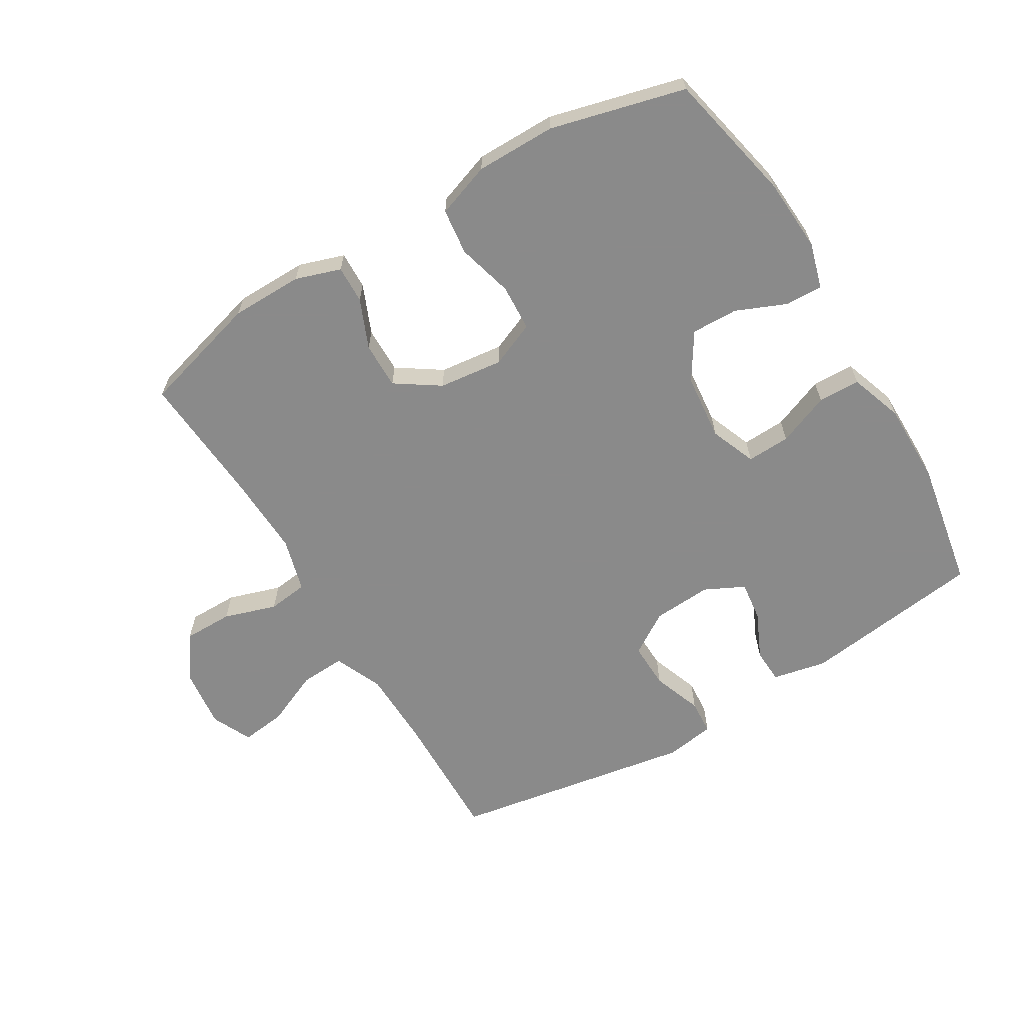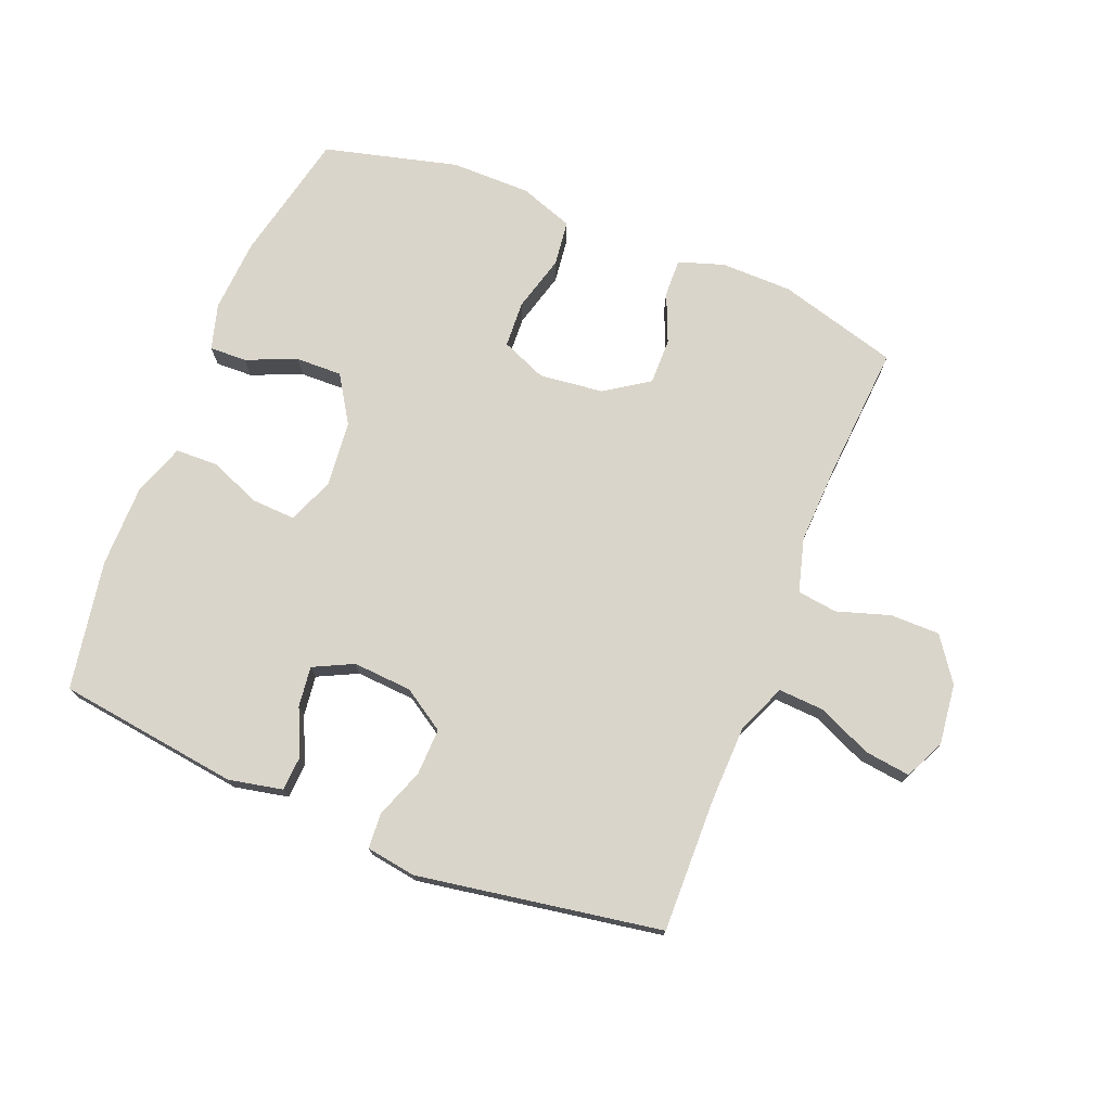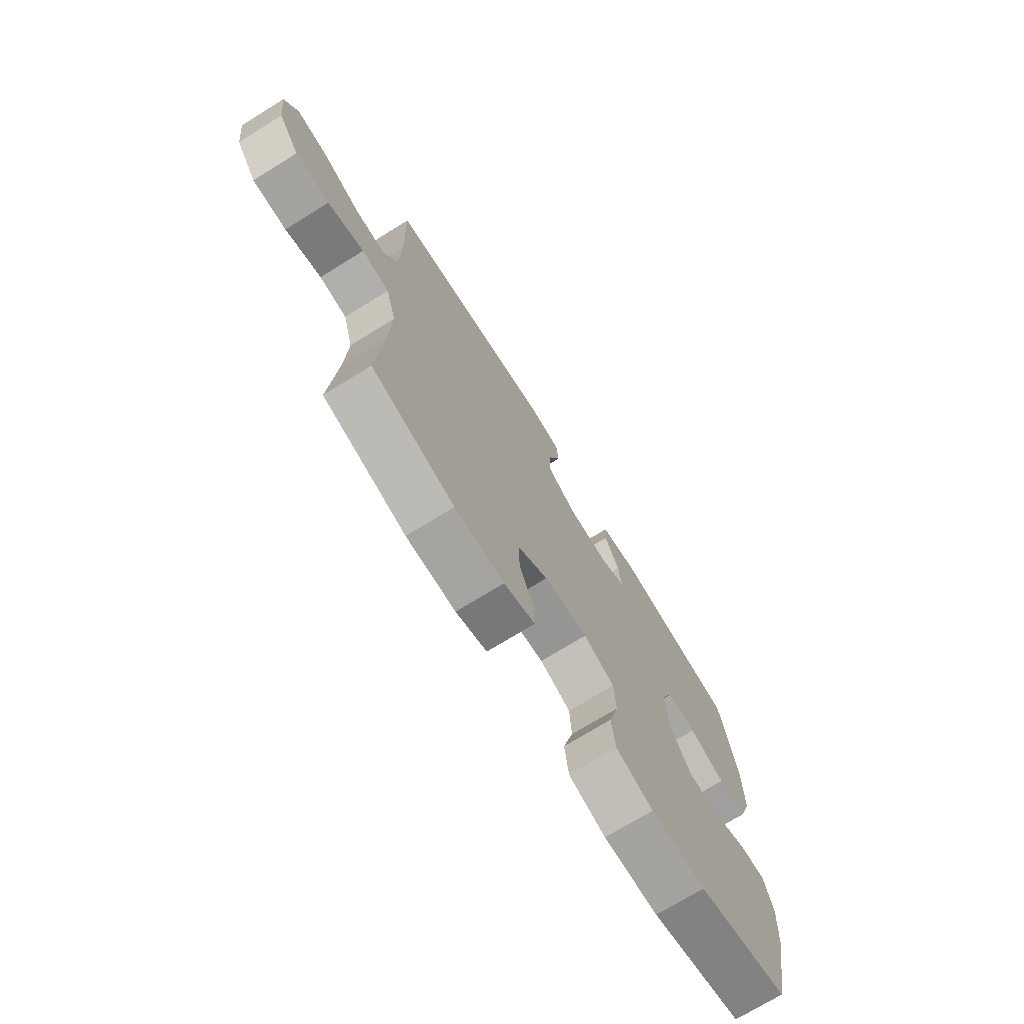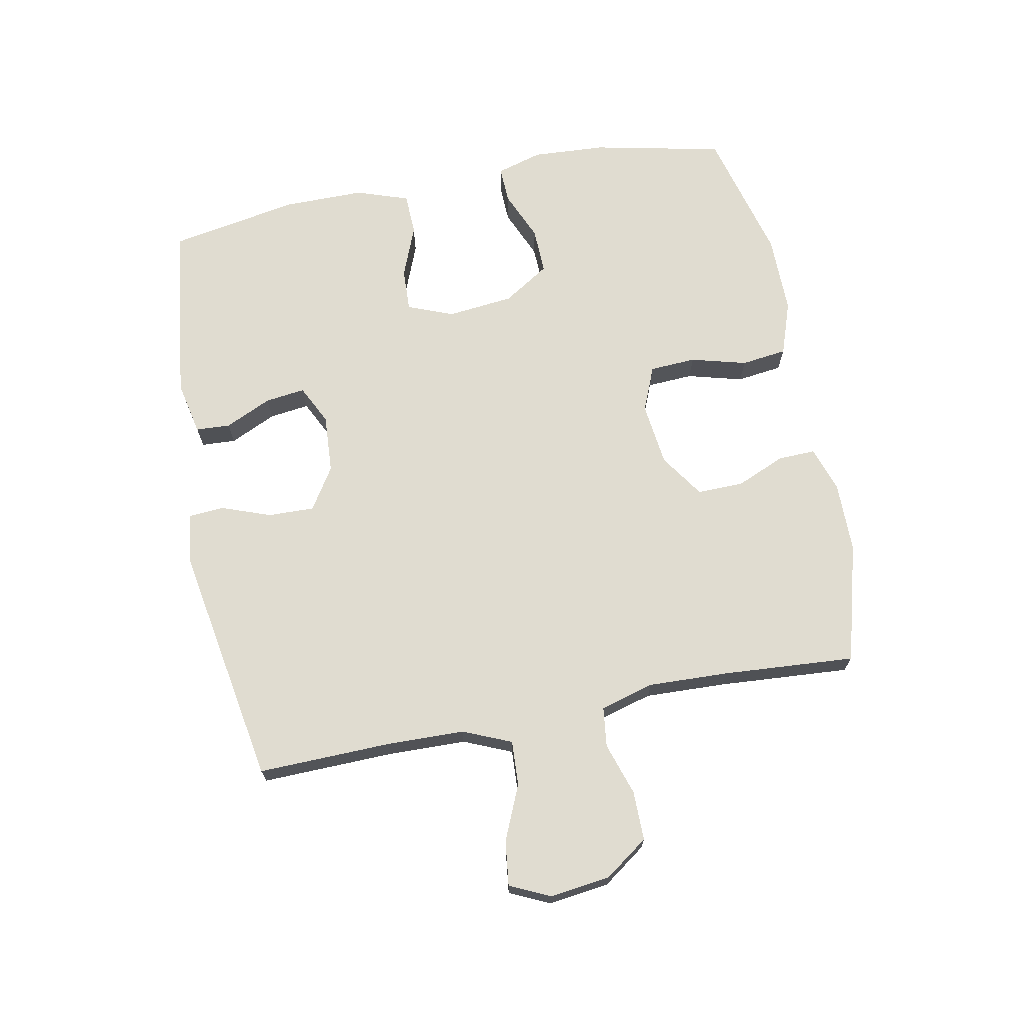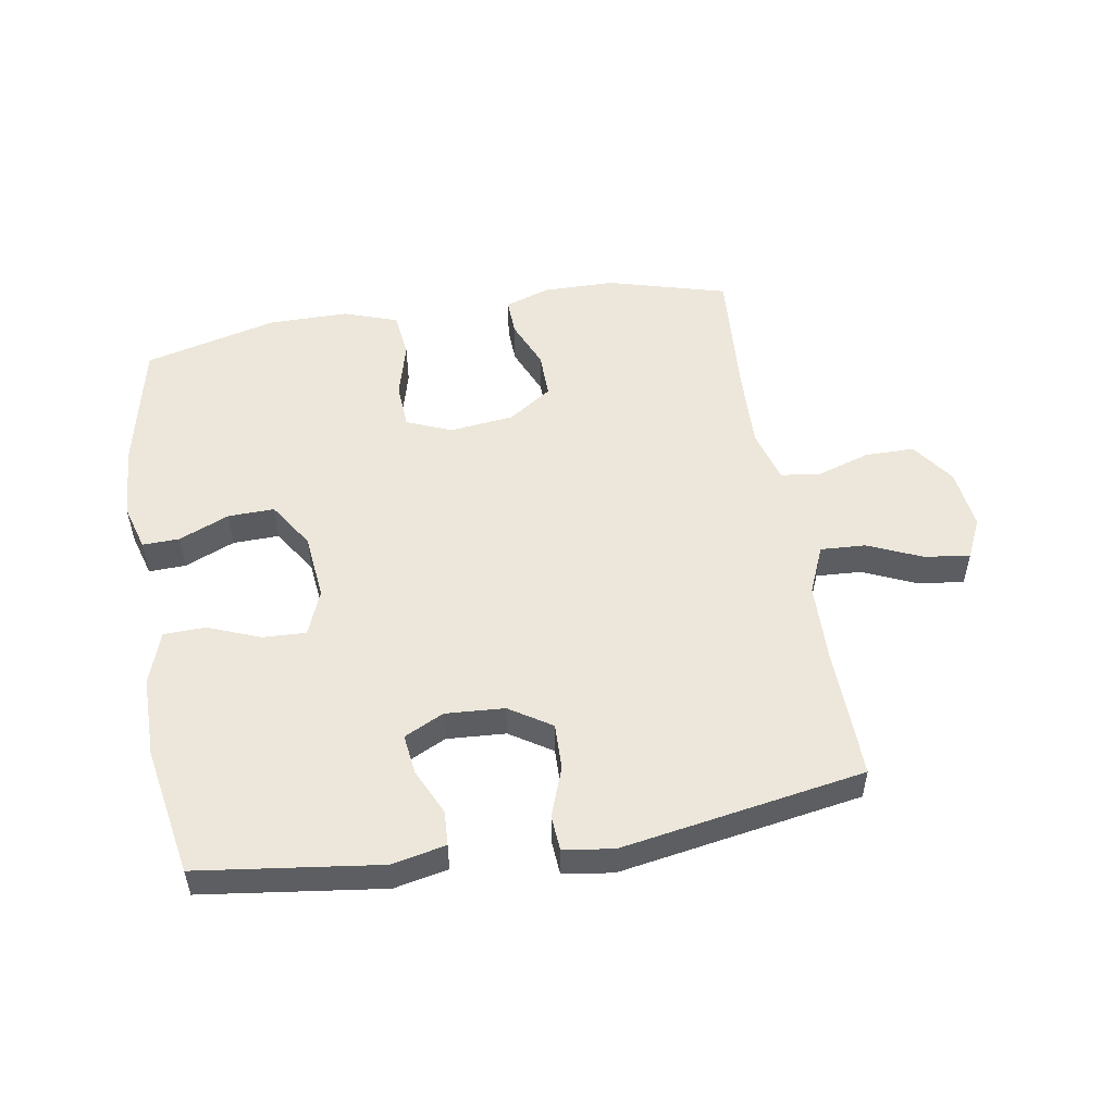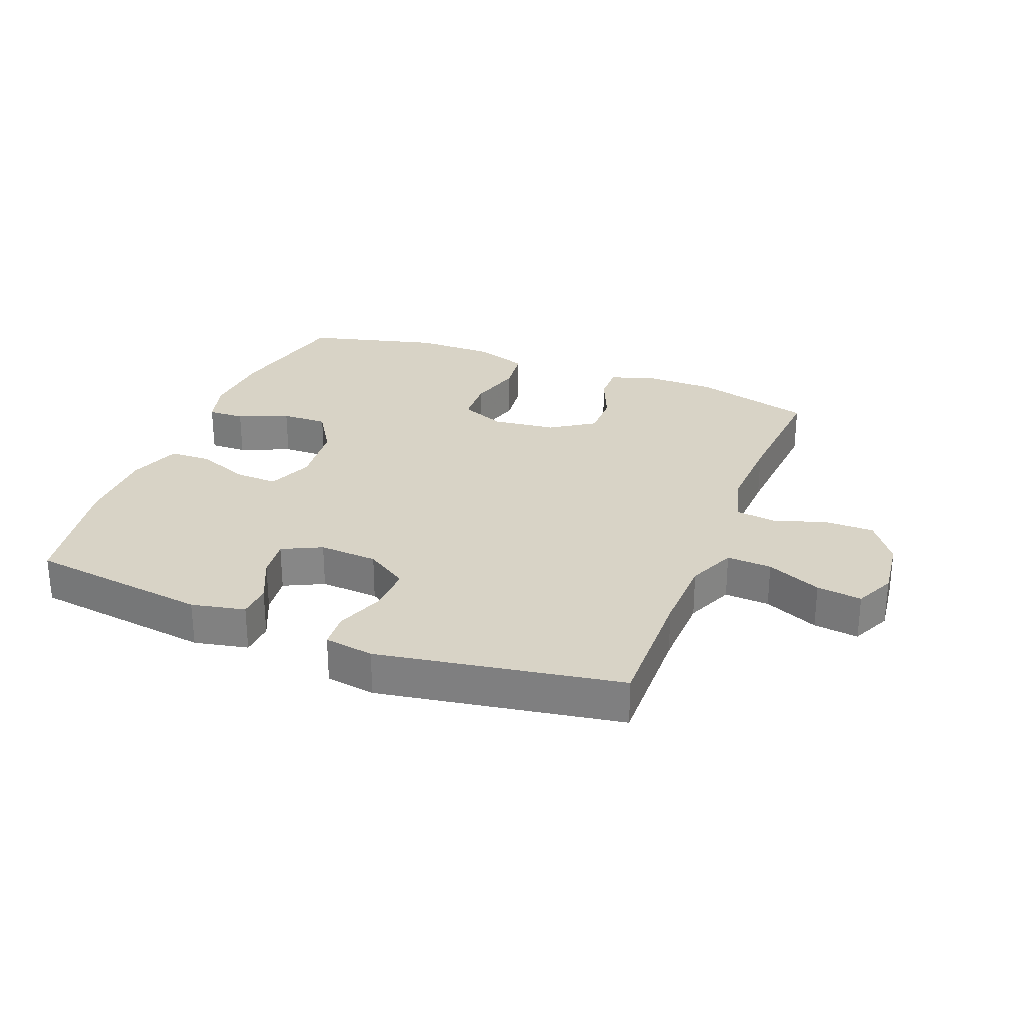
<metadata>
{"format":"obj","ext":"obj","renderer":"f3d","projection":"perspective","resolution":1024,"background":"white","views":[{"elev":-63.6,"azim":-149.0,"up":"+Y"},{"elev":74.2,"azim":22.0,"up":"+Y"},{"elev":-72.8,"azim":121.7,"up":"+Z"},{"elev":69.5,"azim":78.9,"up":"+Y"},{"elev":52.4,"azim":-9.5,"up":"+Y"},{"elev":28.0,"azim":21.4,"up":"+Y"}]}
</metadata>
<code>
v -0.5 0.07 0.5
v -0.211 0.07 0.538
v -0.125 0.07 0.52
v -0.122 0.07 0.465
v -0.156 0.07 0.391
v -0.164 0.07 0.327
v -0.101 0.07 0.296
v -0.007 0.07 0.302
v 0.06 0.07 0.345
v 0.058 0.07 0.419
v 0.029 0.07 0.498
v 0.033 0.07 0.554
v 0.112 0.07 0.566
v 0.5 0.07 0.5
v 0.495 0.07 0.287
v 0.498 0.07 0.163
v 0.531 0.07 0.086
v 0.603 0.07 0.09
v 0.69 0.07 0.128
v 0.762 0.07 0.137
v 0.792 0.07 0.073
v 0.78 0.07 -0.024
v 0.731 0.07 -0.093
v 0.652 0.07 -0.093
v 0.568 0.07 -0.066
v 0.504 0.07 -0.074
v 0.48 0.07 -0.16
v 0.485 0.07 -0.29
v 0.5 0.07 -0.5
v 0.309 0.07 -0.553
v 0.195 0.07 -0.554
v 0.123 0.07 -0.53
v 0.125 0.07 -0.47
v 0.158 0.07 -0.392
v 0.159 0.07 -0.318
v 0.089 0.07 -0.271
v -0.013 0.07 -0.259
v -0.085 0.07 -0.289
v -0.089 0.07 -0.363
v -0.065 0.07 -0.452
v -0.074 0.07 -0.525
v -0.16 0.07 -0.555
v -0.287 0.07 -0.555
v -0.5 0.07 -0.5
v -0.545 0.07 -0.291
v -0.552 0.07 -0.174
v -0.531 0.07 -0.101
v -0.472 0.07 -0.103
v -0.392 0.07 -0.137
v -0.318 0.07 -0.139
v -0.271 0.07 -0.065
v -0.26 0.07 0.041
v -0.289 0.07 0.114
v -0.358 0.07 0.111
v -0.441 0.07 0.078
v -0.508 0.07 0.08
v -0.537 0.07 0.164
v -0.537 0.07 0.294
v -0.5 0 0.5
v -0.211 0 0.538
v -0.125 0 0.52
v -0.122 0 0.465
v -0.156 0 0.391
v -0.164 0 0.327
v -0.101 0 0.296
v -0.007 0 0.302
v 0.06 0 0.345
v 0.058 0 0.419
v 0.029 0 0.498
v 0.033 0 0.554
v 0.112 0 0.566
v 0.5 0 0.5
v 0.495 0 0.287
v 0.498 0 0.163
v 0.531 0 0.086
v 0.603 0 0.09
v 0.69 0 0.128
v 0.762 0 0.137
v 0.792 0 0.073
v 0.78 0 -0.024
v 0.731 0 -0.093
v 0.652 0 -0.093
v 0.568 0 -0.066
v 0.504 0 -0.074
v 0.48 0 -0.16
v 0.485 0 -0.29
v 0.5 0 -0.5
v 0.309 0 -0.553
v 0.195 0 -0.554
v 0.123 0 -0.53
v 0.125 0 -0.47
v 0.158 0 -0.392
v 0.159 0 -0.318
v 0.089 0 -0.271
v -0.013 0 -0.259
v -0.085 0 -0.289
v -0.089 0 -0.363
v -0.065 0 -0.452
v -0.074 0 -0.525
v -0.16 0 -0.555
v -0.287 0 -0.555
v -0.5 0 -0.5
v -0.545 0 -0.291
v -0.552 0 -0.174
v -0.531 0 -0.101
v -0.472 0 -0.103
v -0.392 0 -0.137
v -0.318 0 -0.139
v -0.271 0 -0.065
v -0.26 0 0.041
v -0.289 0 0.114
v -0.358 0 0.111
v -0.441 0 0.078
v -0.508 0 0.08
v -0.537 0 0.164
v -0.537 0 0.294
f 54 55 56 57
f 53 54 57 58
f 46 47 48 49
f 46 49 50
f 45 46 50
f 44 45 50
f 43 44 50 51
f 39 40 41 42
f 38 39 42 43
f 31 32 33 34
f 31 34 35
f 28 29 30 31
f 27 28 31 35
f 26 27 35 36
f 22 23 24 25
f 22 25 26
f 21 22 26
f 18 19 20 21
f 17 18 21 26
f 16 17 26 36
f 12 13 14 15
f 10 11 12 15
f 9 10 15 16
f 8 9 16 36
f 2 3 4 5
f 2 5 6
f 53 58 1 2
f 52 53 2 6
f 38 43 51 52
f 37 38 52 6
f 7 8 36 37
f 6 7 37
f 115 114 113 112
f 116 115 112 111
f 107 106 105 104
f 108 107 104
f 108 104 103
f 108 103 102
f 109 108 102 101
f 100 99 98 97
f 101 100 97 96
f 92 91 90 89
f 93 92 89
f 89 88 87 86
f 93 89 86 85
f 94 93 85 84
f 83 82 81 80
f 84 83 80
f 84 80 79
f 79 78 77 76
f 84 79 76 75
f 94 84 75 74
f 73 72 71 70
f 73 70 69 68
f 74 73 68 67
f 94 74 67 66
f 63 62 61 60
f 64 63 60
f 60 59 116 111
f 64 60 111 110
f 110 109 101 96
f 64 110 96 95
f 95 94 66 65
f 95 65 64
f 1 59 60 2
f 2 60 61 3
f 3 61 62 4
f 4 62 63 5
f 5 63 64 6
f 6 64 65 7
f 7 65 66 8
f 8 66 67 9
f 9 67 68 10
f 10 68 69 11
f 11 69 70 12
f 12 70 71 13
f 13 71 72 14
f 14 72 73 15
f 15 73 74 16
f 16 74 75 17
f 17 75 76 18
f 18 76 77 19
f 19 77 78 20
f 20 78 79 21
f 21 79 80 22
f 22 80 81 23
f 23 81 82 24
f 24 82 83 25
f 25 83 84 26
f 26 84 85 27
f 27 85 86 28
f 28 86 87 29
f 29 87 88 30
f 30 88 89 31
f 31 89 90 32
f 32 90 91 33
f 33 91 92 34
f 34 92 93 35
f 35 93 94 36
f 36 94 95 37
f 37 95 96 38
f 38 96 97 39
f 39 97 98 40
f 40 98 99 41
f 41 99 100 42
f 42 100 101 43
f 43 101 102 44
f 44 102 103 45
f 45 103 104 46
f 46 104 105 47
f 47 105 106 48
f 48 106 107 49
f 49 107 108 50
f 50 108 109 51
f 51 109 110 52
f 52 110 111 53
f 53 111 112 54
f 54 112 113 55
f 55 113 114 56
f 56 114 115 57
f 57 115 116 58
f 58 116 59 1

</code>
